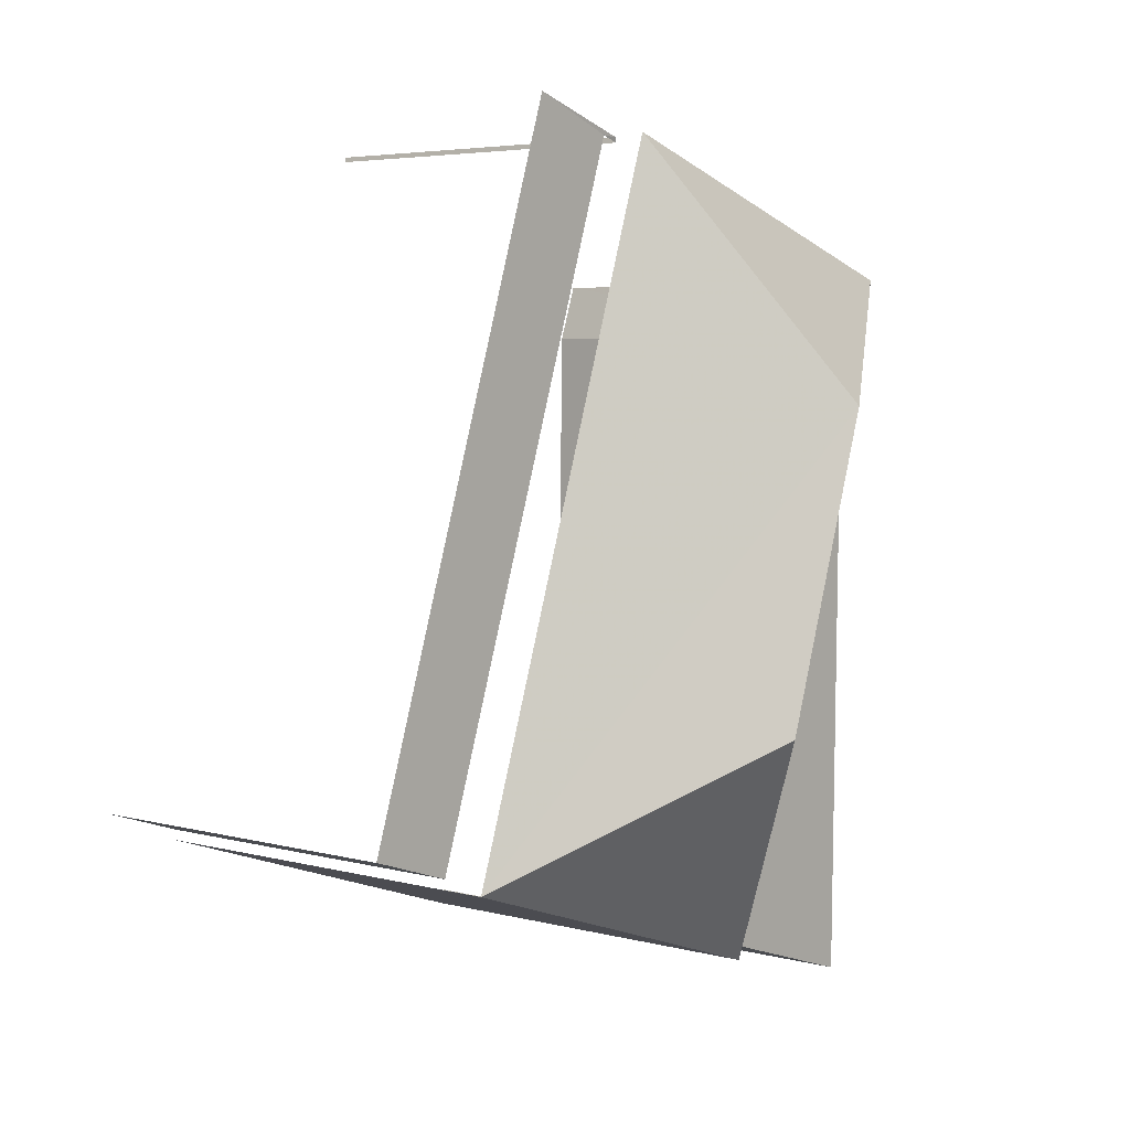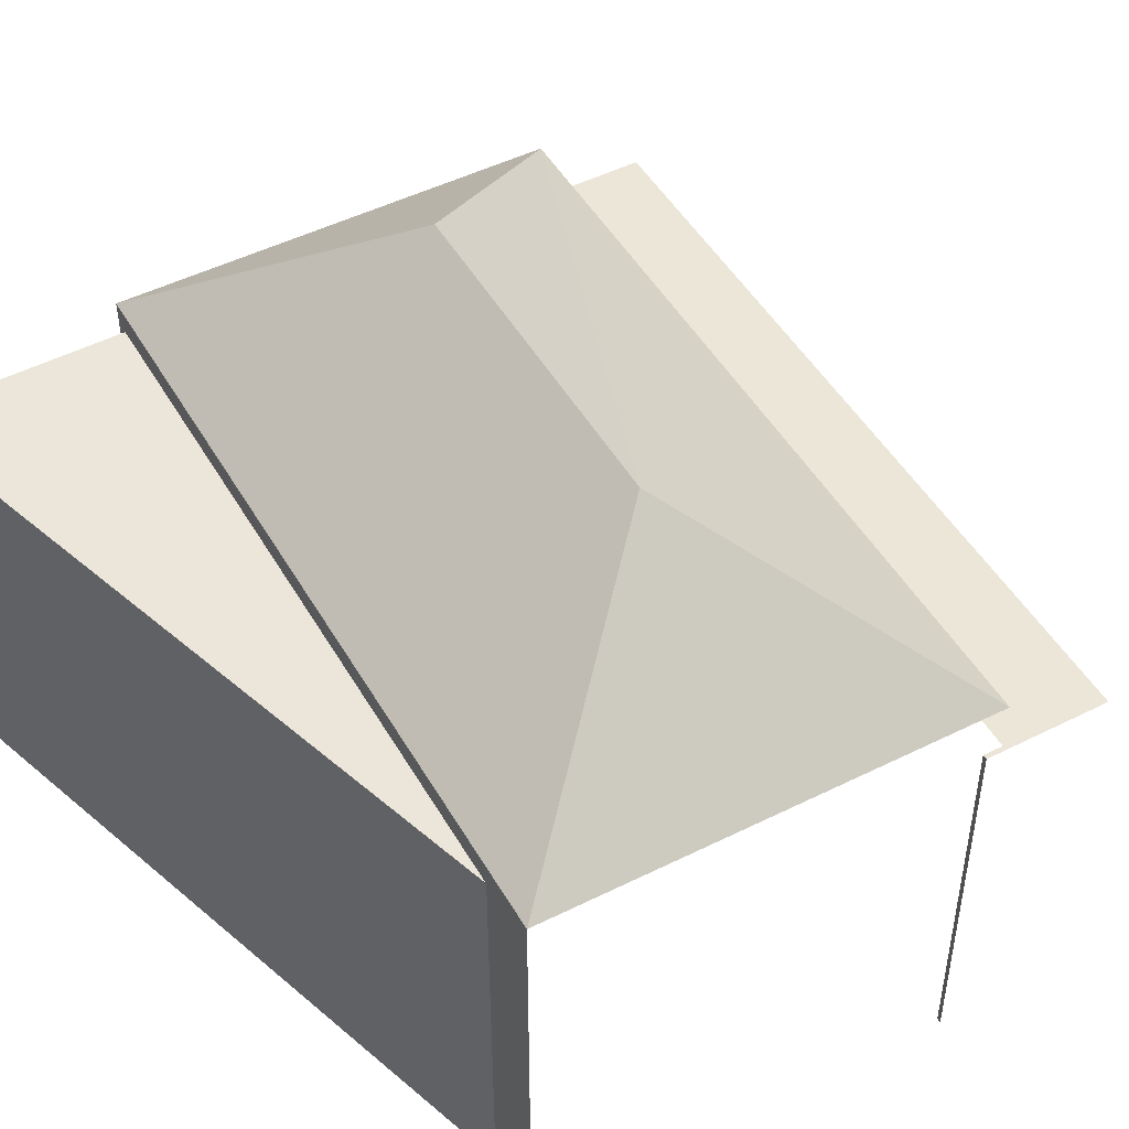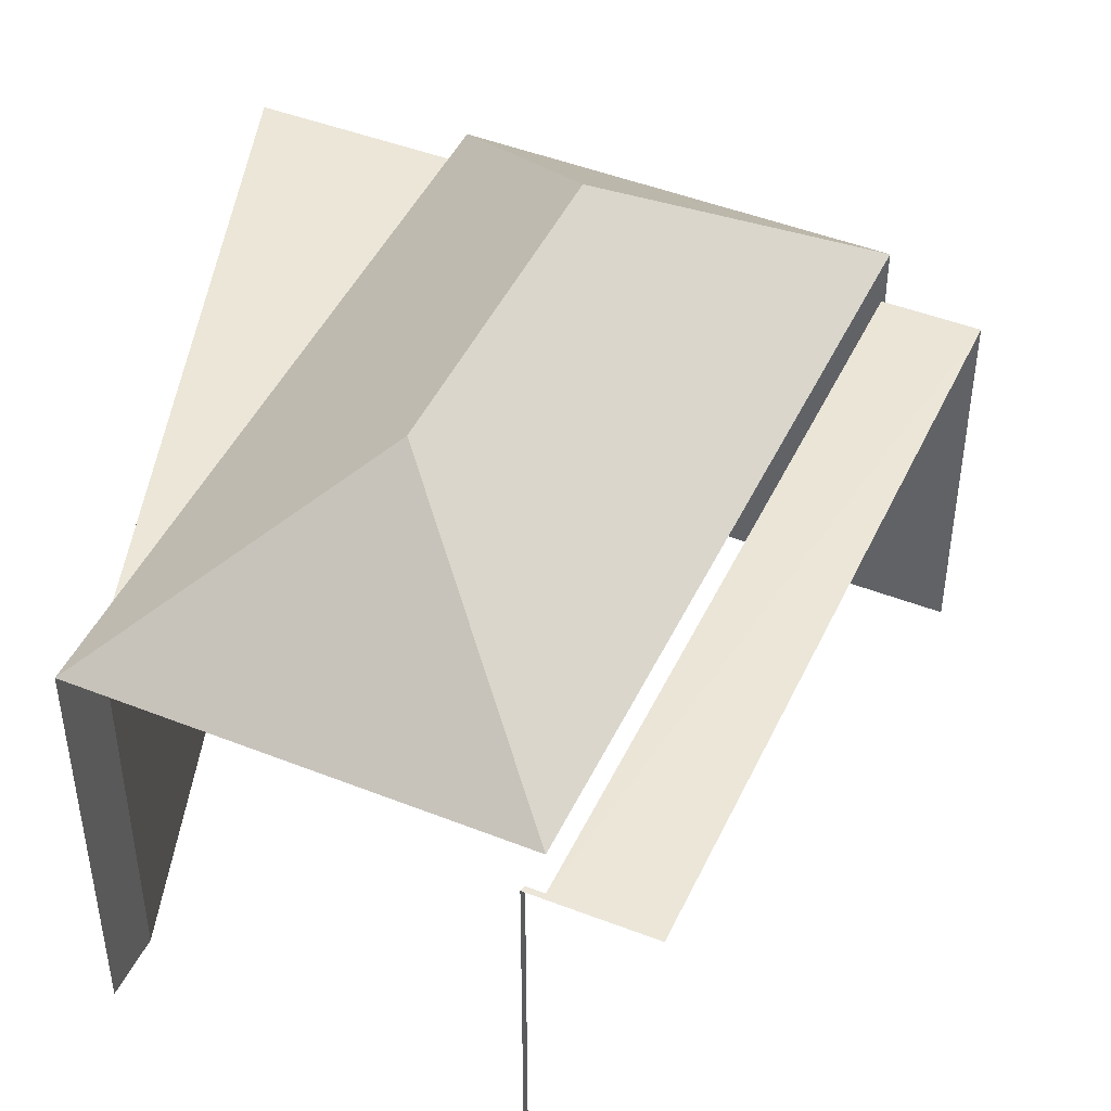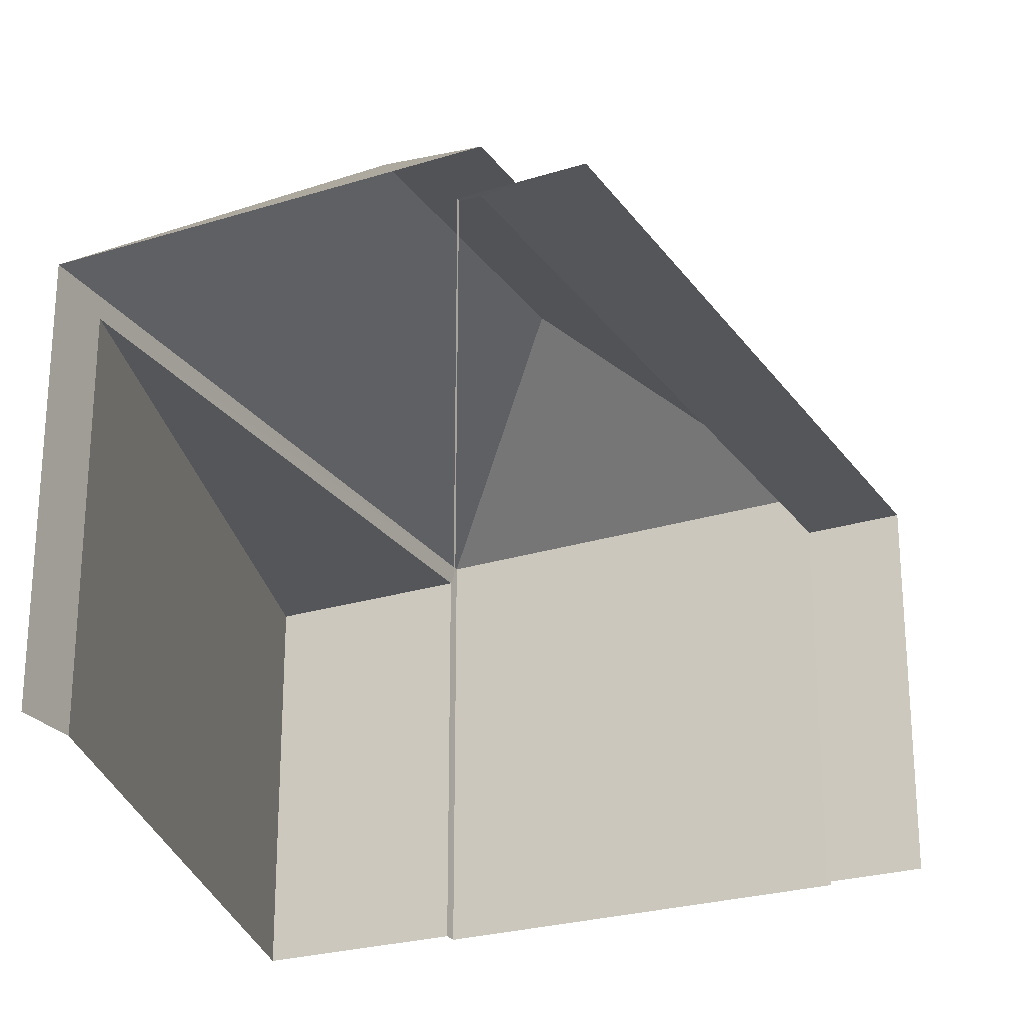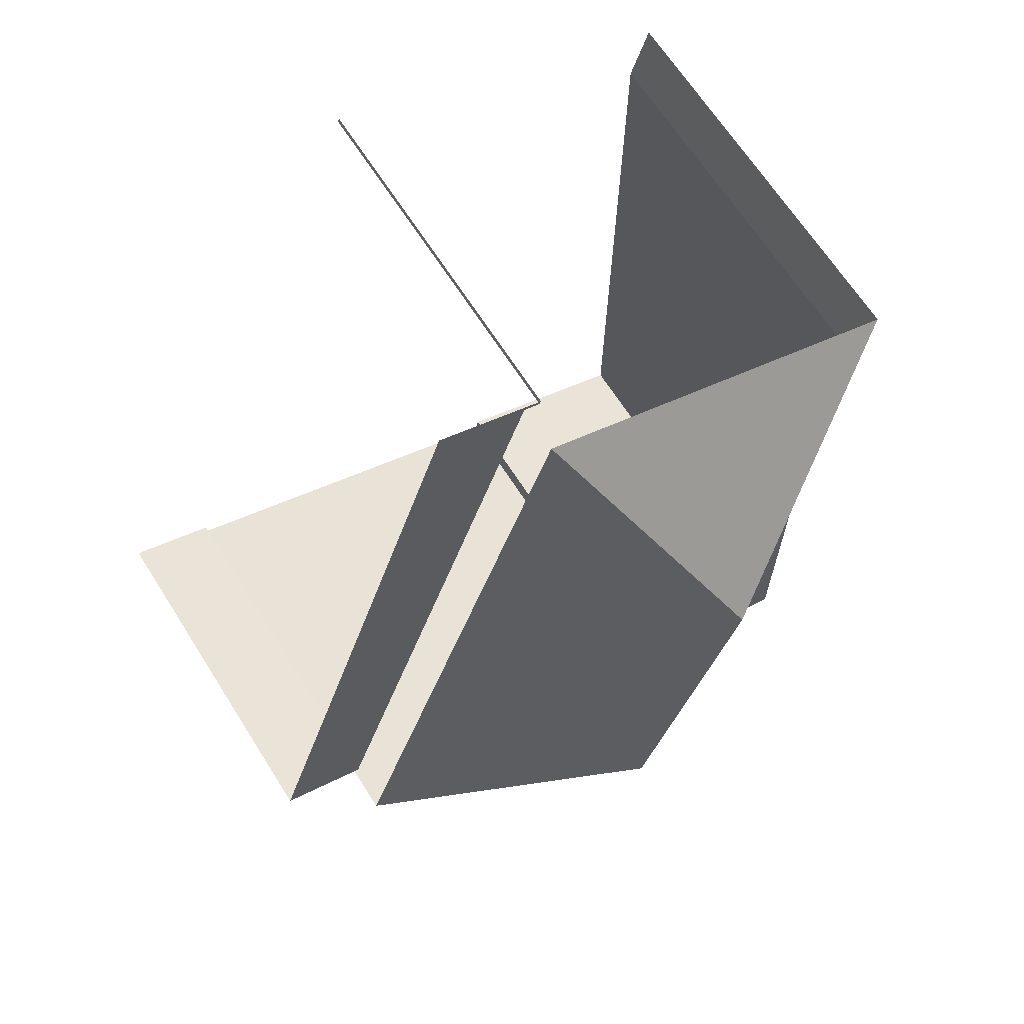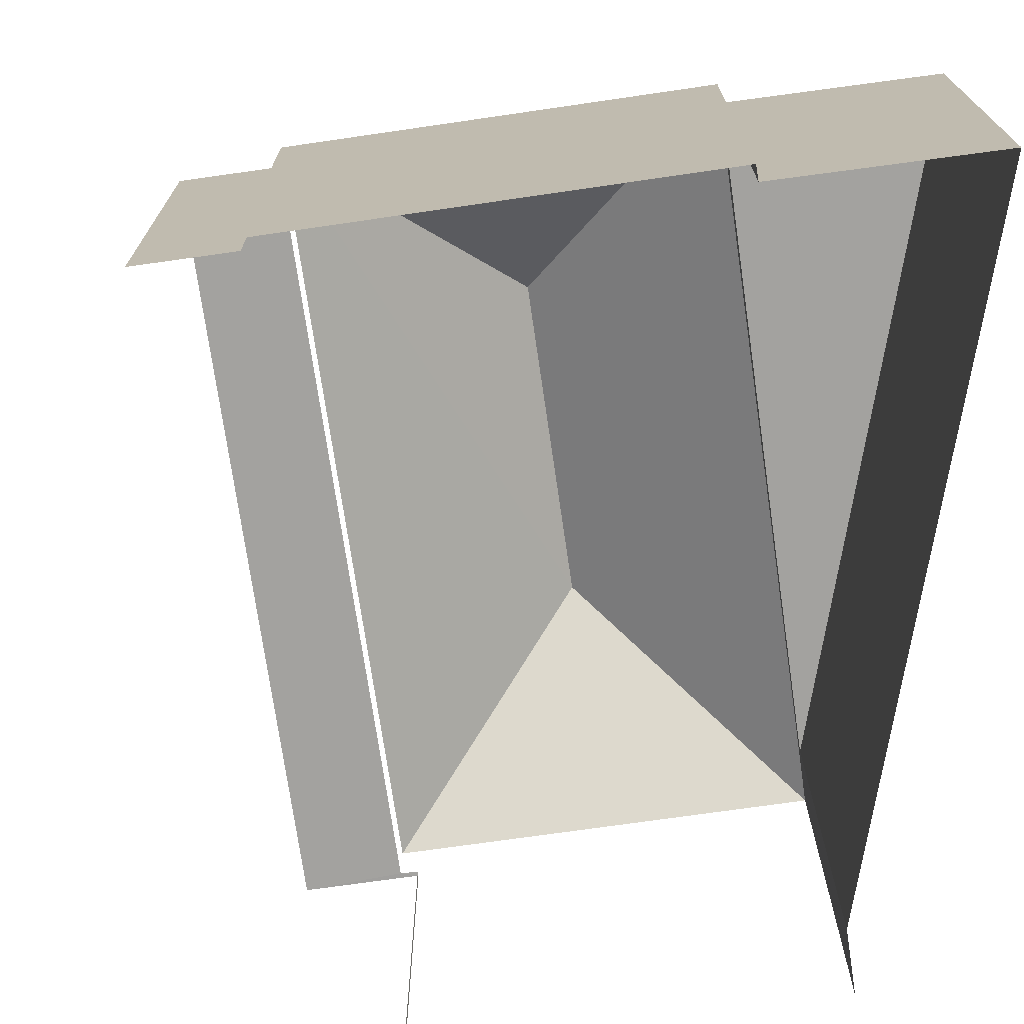
<metadata>
{"format":"obj","ext":"obj","renderer":"f3d","projection":"perspective","resolution":1024,"background":"white","views":[{"elev":4.7,"azim":-49.8,"up":"+Y"},{"elev":48.6,"azim":132.6,"up":"+Z"},{"elev":46.3,"azim":-174.0,"up":"+Z"},{"elev":-25.2,"azim":-171.3,"up":"+Z"},{"elev":65.3,"azim":-32.2,"up":"+Y"},{"elev":-72.4,"azim":-10.1,"up":"+Z"}]}
</metadata>
<code>
v -2.253e+05 -1.277e+05 13.26
v -2.253e+05 -1.277e+05 13.26
v -2.253e+05 -1.277e+05 13.26
v -2.253e+05 -1.277e+05 13.26
v -2.253e+05 -1.277e+05 13.26
v -2.253e+05 -1.276e+05 13.26
v -2.253e+05 -1.276e+05 13.26
v -2.253e+05 -1.277e+05 13.26
v -2.253e+05 -1.276e+05 13.26
v -2.253e+05 -1.276e+05 13.26
v -2.253e+05 -1.276e+05 13.26
v -2.253e+05 -1.277e+05 21.66
v -2.253e+05 -1.276e+05 21.66
v -2.253e+05 -1.276e+05 24.88
v -2.253e+05 -1.277e+05 24.88
v -2.253e+05 -1.277e+05 21.21
v -2.253e+05 -1.277e+05 21.21
v -2.253e+05 -1.276e+05 21.21
v -2.253e+05 -1.277e+05 20.71
v -2.253e+05 -1.276e+05 20.71
v -2.253e+05 -1.276e+05 20.71
v -2.253e+05 -1.276e+05 20.71
v -2.253e+05 -1.277e+05 20.71
v -2.253e+05 -1.276e+05 20.71
v -2.253e+05 -1.277e+05 21.66
v -2.253e+05 -1.276e+05 21.66
f 1 2 3
f 3 2 4
f 5 4 6
f 7 2 8
f 7 8 9
f 10 6 7
f 11 7 9
f 4 2 6
f 6 2 7
f 21 9 8
f 19 21 8
f 2 1 23
f 1 25 23
f 23 26 20
f 23 25 26
f 21 11 9
f 21 22 11
f 10 24 13
f 13 24 26
f 10 7 24
f 26 24 20
f 12 13 14
f 15 12 14
f 16 17 18
f 19 20 21
f 21 20 22
f 19 23 20
f 22 20 24
f 14 25 15
f 14 26 25
f 15 25 12
f 14 13 26
f 18 17 5
f 6 18 5
f 12 25 1
f 3 12 1
f 24 11 22
f 24 7 11
f 2 19 8
f 2 23 19
f 6 10 18
f 10 13 18
f 4 16 3
f 18 13 12
f 16 18 12
f 3 16 12
f 4 5 17
f 16 4 17

</code>
